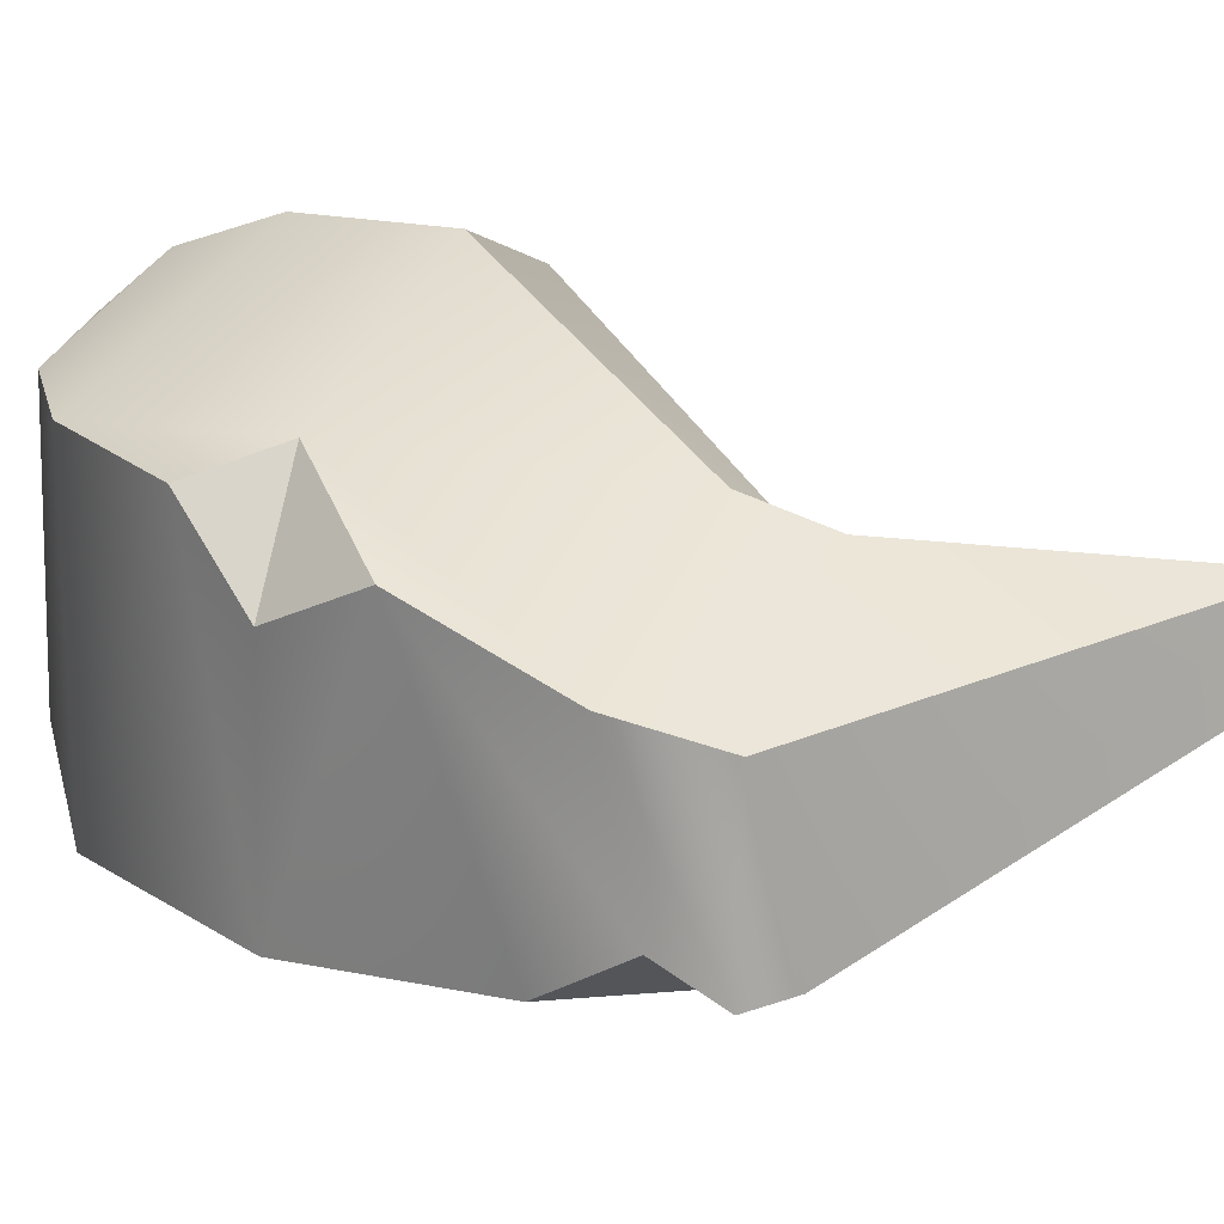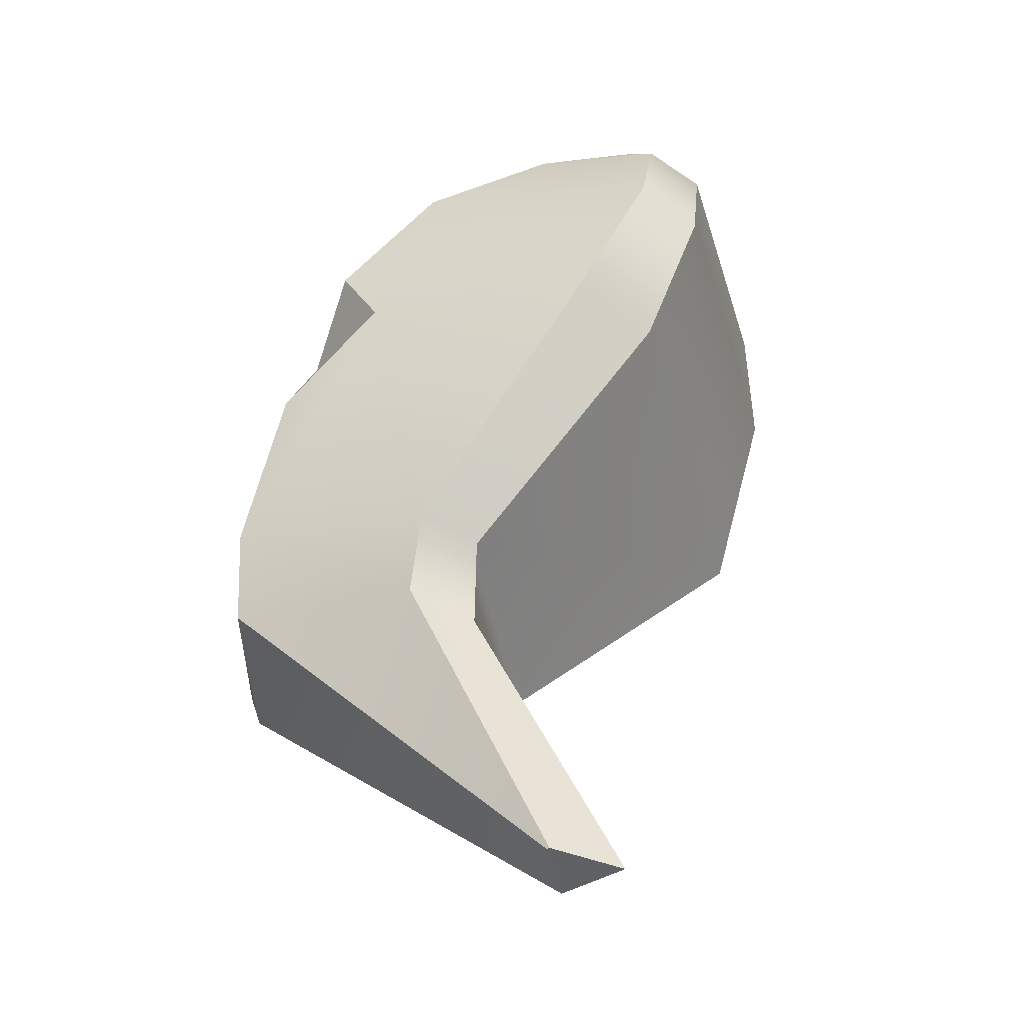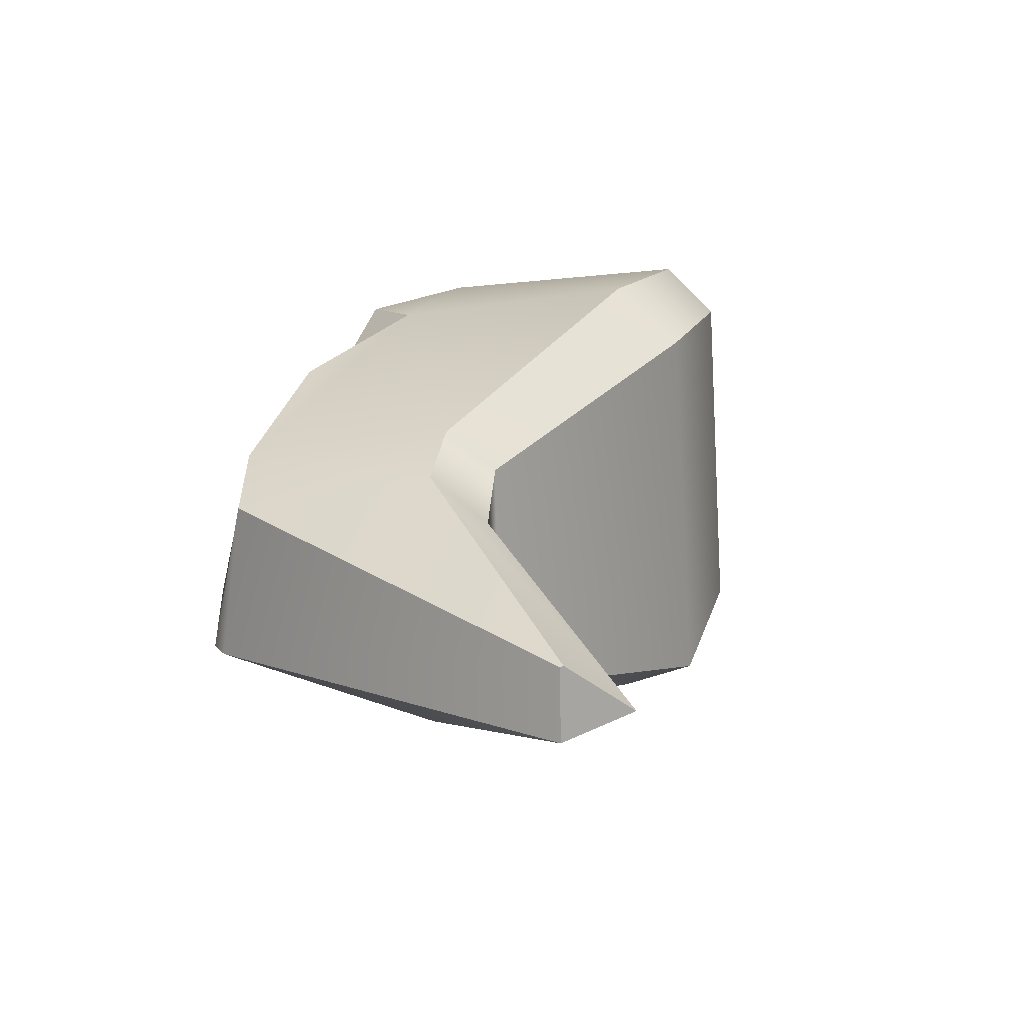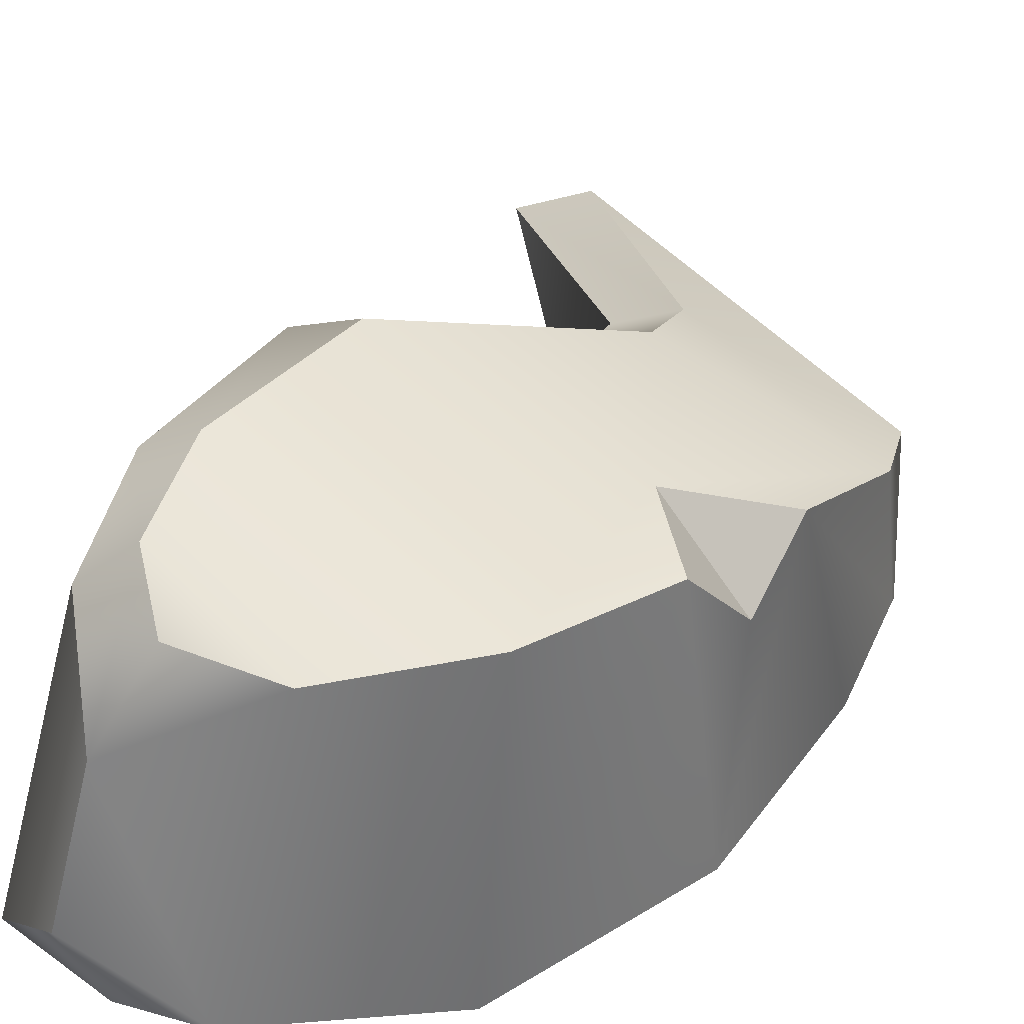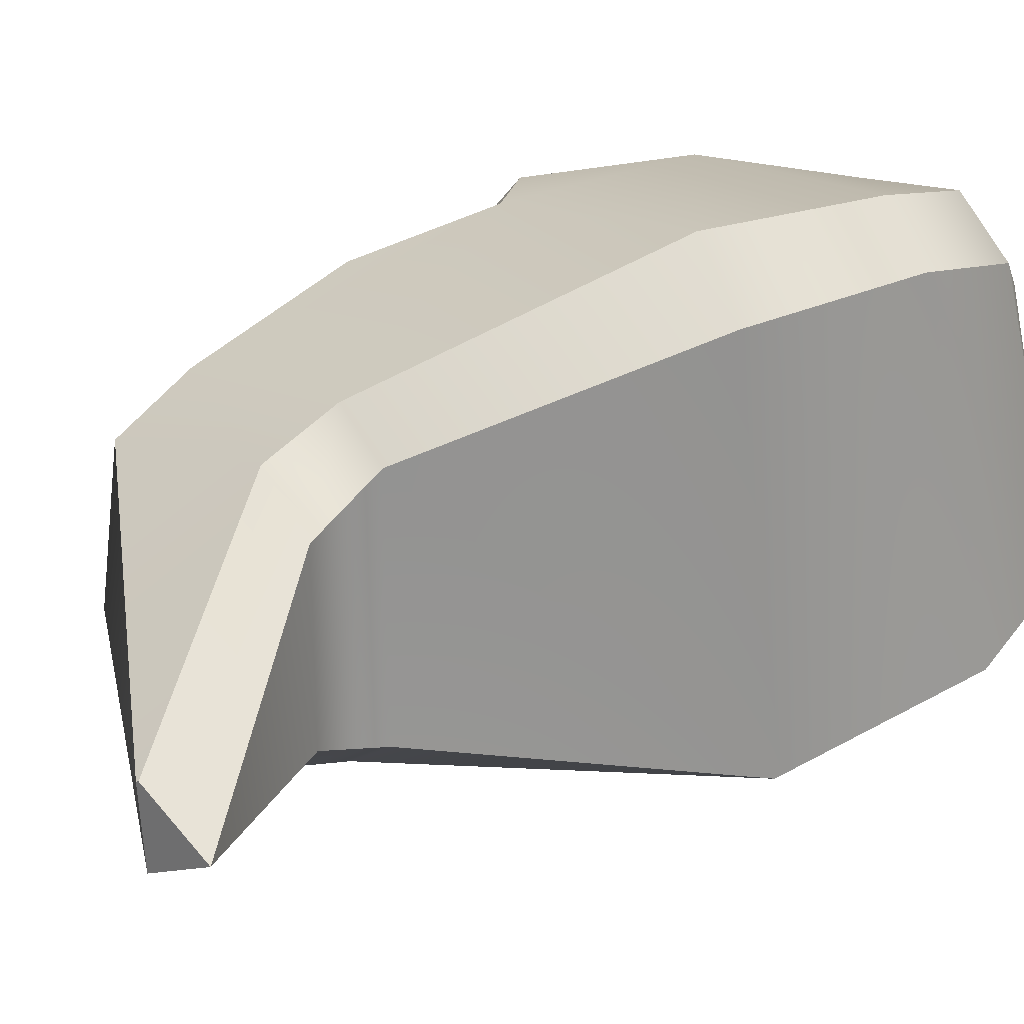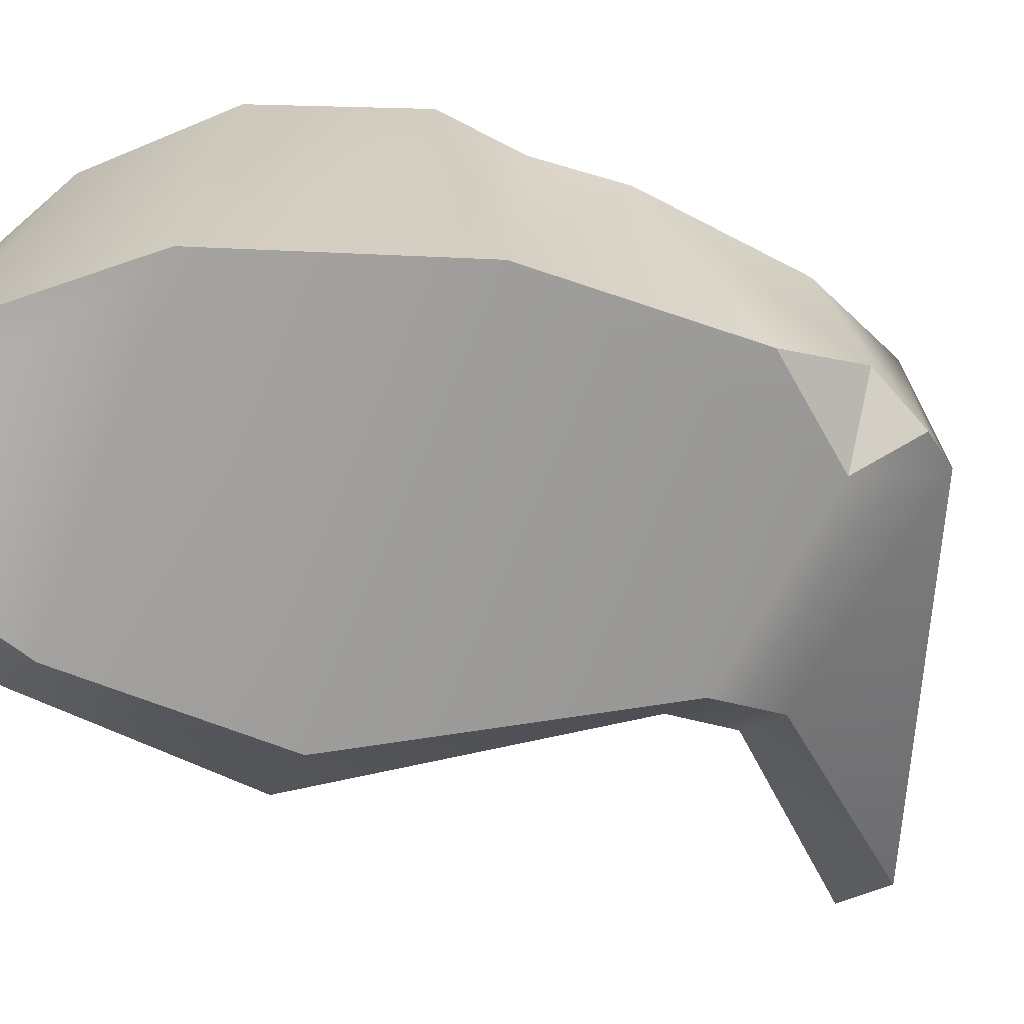
<metadata>
{"format":"obj","ext":"obj","renderer":"f3d","projection":"perspective","resolution":1024,"background":"white","views":[{"elev":19.7,"azim":-75.5,"up":"+Z"},{"elev":-37.9,"azim":1.8,"up":"+Y"},{"elev":-66.0,"azim":-9.6,"up":"+Y"},{"elev":33.7,"azim":-166.0,"up":"+Z"},{"elev":37.8,"azim":39.2,"up":"+Z"},{"elev":-65.9,"azim":-130.3,"up":"+Z"}]}
</metadata>
<code>
g BeakMeshRight_CorpsePart
v 0.07355 -1.035 0.1775
v 0.0795 -1.035 0.1818
v 0.2332 -1.051 0.1167
v 0.1019 -1.057 0.02526
v -0.3097 0.2655 0.3851
v -0.5201 0.09346 0.2648
v -0.4682 0.279 0.1725
v 0.2227 0.8879 -0.2779
v 0.08965 0.8135 0.3324
v -0.1857 0.6718 0.3436
v -0.1401 0.6926 -0.3327
v -0.598 -0.4866 -0.2018
v -0.612 -0.4088 0.1163
v 0.07355 -1.035 0.1775
v 0.1019 -1.057 0.02526
v 0.4953 0.4553 -0.4349
v 0.6317 0.4766 -0.3177
v 0.6195 0.7385 -0.272
v 0.5094 0.6338 -0.4182
v 0.3721 0.03002 -0.4008
v 0.5088 -5.841e-05 -0.3096
v -0.08266 -0.419 -0.3147
v 0.01705 -0.4232 -0.2207
v 0.1708 0.1798 0.5617
v 0.321 0.09721 0.4792
v -0.07109 -0.324 0.2628
v -0.1903 -0.2927 0.3221
v 0.3214 0.5029 0.5342
v 0.4422 0.4539 0.4562
v 0.3502 0.6993 0.4619
v 0.4638 0.6927 0.3636
v -0.01122 -0.5696 -0.1428
v -0.1195 -0.5651 -0.2479
v 0.1019 -1.057 0.02526
v 0.2332 -1.051 0.1167
v -0.2137 -0.456 0.2789
v -0.07704 -0.4943 0.21
v 0.2332 -1.051 0.1167
v 0.0795 -1.035 0.1818
v -0.1401 0.6926 -0.3327
v -0.4381 0.2998 -0.3173
v 0.3721 0.03002 -0.4008
v 0.4953 0.4553 -0.4349
v 0.321 0.09721 0.4792
v 0.4422 0.4539 0.4562
v 0.6317 0.4766 -0.3177
v 0.5088 -5.841e-05 -0.3096
v 0.08965 0.8135 0.3324
v 0.3502 0.6993 0.4619
v 0.3214 0.5029 0.5342
v -0.1857 0.6718 0.3436
v -0.6317 -0.2859 -0.1563
v -0.4955 -0.349 -0.2592
v -0.582 -0.117 -0.2659
v -0.616 -0.2134 0.1596
v -0.1903 -0.2927 0.3221
v -0.2137 -0.456 0.2789
v -0.612 -0.4088 0.1163
v -0.07109 -0.324 0.2628
v 0.01705 -0.4232 -0.2207
v -0.01122 -0.5696 -0.1428
v -0.07704 -0.4943 0.21
v 0.0795 -1.035 0.1818
v 0.07355 -1.035 0.1775
v -0.1195 -0.5651 -0.2479
v -0.598 -0.4866 -0.2018
v 0.1019 -1.057 0.02526
v 0.2332 -1.051 0.1167
v 0.3851 0.8752 0.1939
v 0.2916 0.8005 0.3684
v 0.08965 0.8135 0.3324
v 0.3851 0.8752 0.1939
v 0.4622 0.893 -0.1329
v 0.4622 0.893 -0.1329
v 0.6195 0.7385 -0.272
v 0.4638 0.6927 0.3636
v 0.3851 0.8752 0.1939
v 0.4622 0.893 -0.1329
v 0.2227 0.8879 -0.2779
v 0.4002 0.8451 -0.2999
v 0.4002 0.8451 -0.2999
v 0.2227 0.8879 -0.2779
v 0.5094 0.6338 -0.4182
v 0.2916 0.8005 0.3684
v -0.3097 0.2655 0.3851
v 0.1708 0.1798 0.5617
v -0.5201 0.09346 0.2648
v -0.3913 0.4209 0.3335
v -0.3913 0.4209 0.3335
v -0.3097 0.2655 0.3851
v -0.4682 0.279 0.1725
v -0.3913 0.4209 0.3335
v -0.08266 -0.419 -0.3147
v -0.4955 -0.349 -0.2592
v -0.6249 -0.4034 -0.2291
v -0.582 -0.117 -0.2659
v -0.5201 0.09346 0.2648
v -0.616 -0.2134 0.1596
v -0.6317 -0.2859 -0.1563
v -0.582 -0.117 -0.2659
v -0.6249 -0.4034 -0.2291
v -0.6249 -0.4034 -0.2291
v -0.4955 -0.349 -0.2592
v -0.6317 -0.2859 -0.1563
v -0.4381 0.2998 -0.3173
v -0.4682 0.279 0.1725
g BeakMeshRight_CorpsePart_0
f 3 2 1
f 4 3 1
f 7 6 5
f 10 9 8
f 11 10 8
f 14 13 12
f 15 14 12
f 18 17 16
f 19 18 16
f 20 16 17
f 21 20 17
f 22 20 21
f 23 22 21
f 26 25 24
f 27 26 24
f 28 24 25
f 29 28 25
f 30 28 29
f 31 30 29
f 34 33 32
f 35 34 32
f 33 22 23
f 32 33 23
f 38 37 36
f 39 38 36
f 37 26 27
f 36 37 27
f 42 41 40
f 43 42 40
f 46 45 44
f 47 46 44
f 50 49 48
f 51 50 48
f 54 53 52
f 57 56 55
f 58 57 55
f 61 60 59
f 62 61 59
f 63 57 58
f 64 63 58
f 67 66 65
f 61 62 68
f 47 44 59
f 60 47 59
f 71 70 69
f 30 31 69
f 70 30 69
f 8 9 72
f 73 8 72
f 76 75 74
f 77 76 74
f 75 76 45
f 46 75 45
f 80 79 78
f 78 18 80
f 82 81 40
f 80 18 19
f 81 83 40
f 40 83 43
f 49 84 48
f 56 86 85
f 85 55 56
f 85 87 55
f 88 10 11
f 86 50 51
f 51 85 86
f 51 89 85
f 92 91 90
f 94 93 65
f 65 66 94
f 66 95 94
f 41 42 93
f 93 94 41
f 94 96 41
f 99 98 97
f 100 99 97
f 101 12 13
f 13 98 101
f 98 99 101
f 104 103 102
f 88 11 105
f 106 88 105
f 97 106 105
f 100 97 105

</code>
